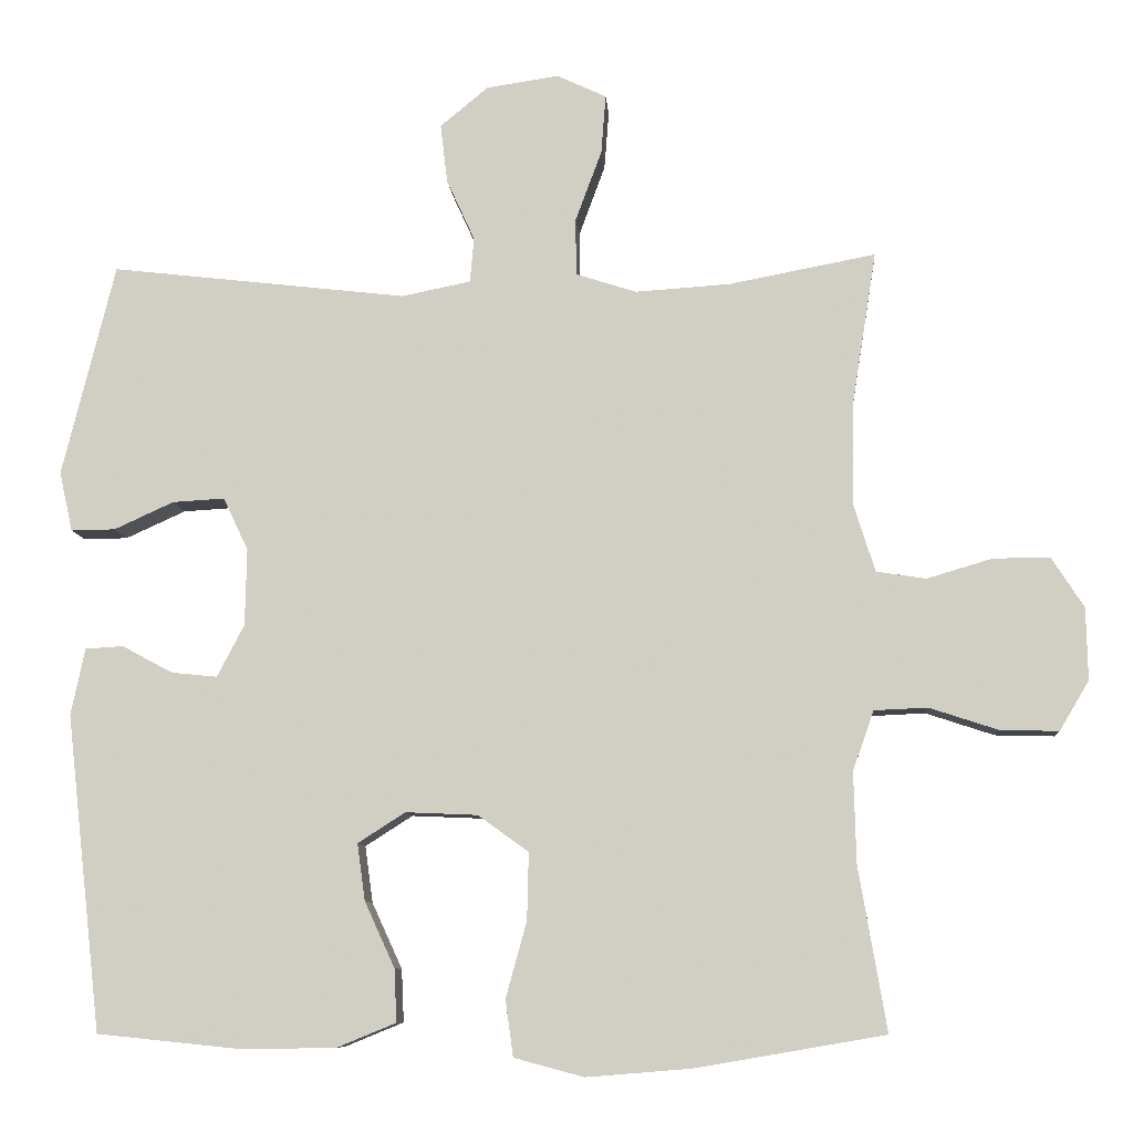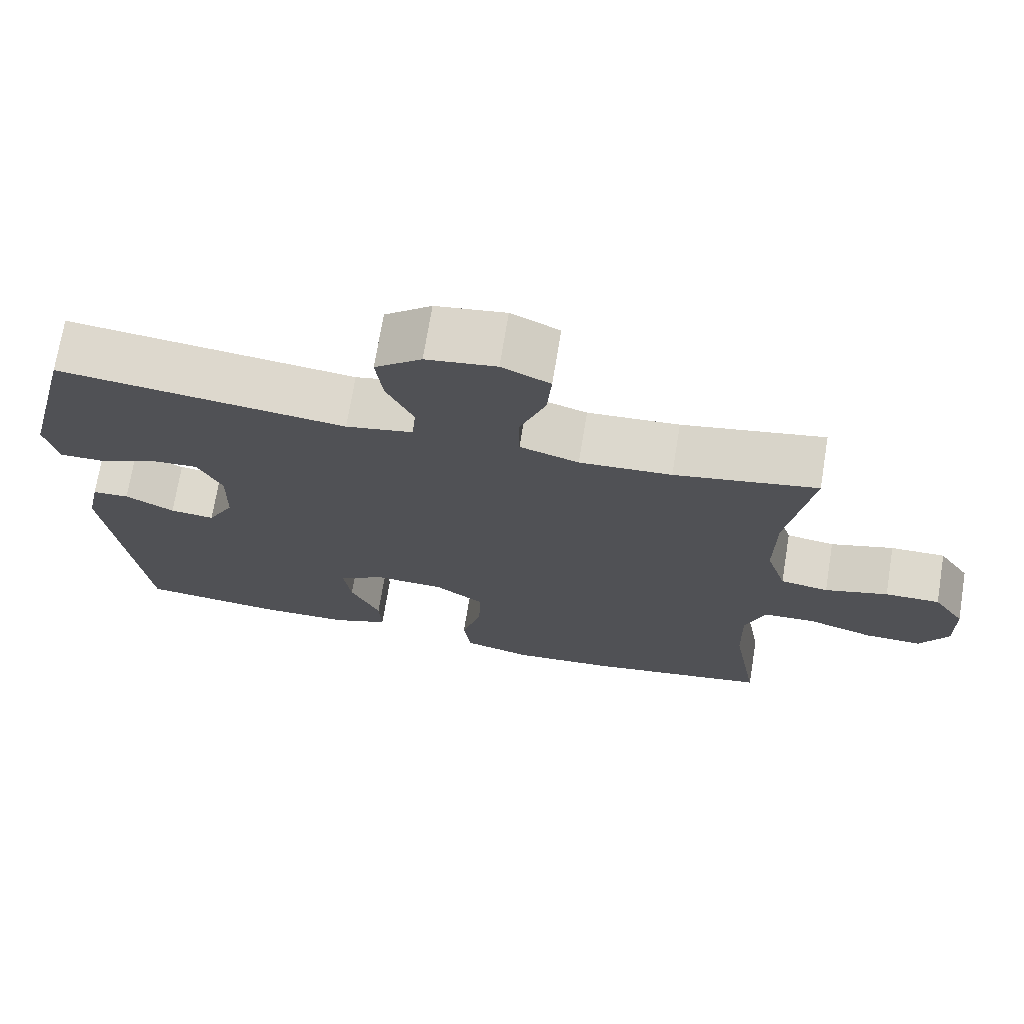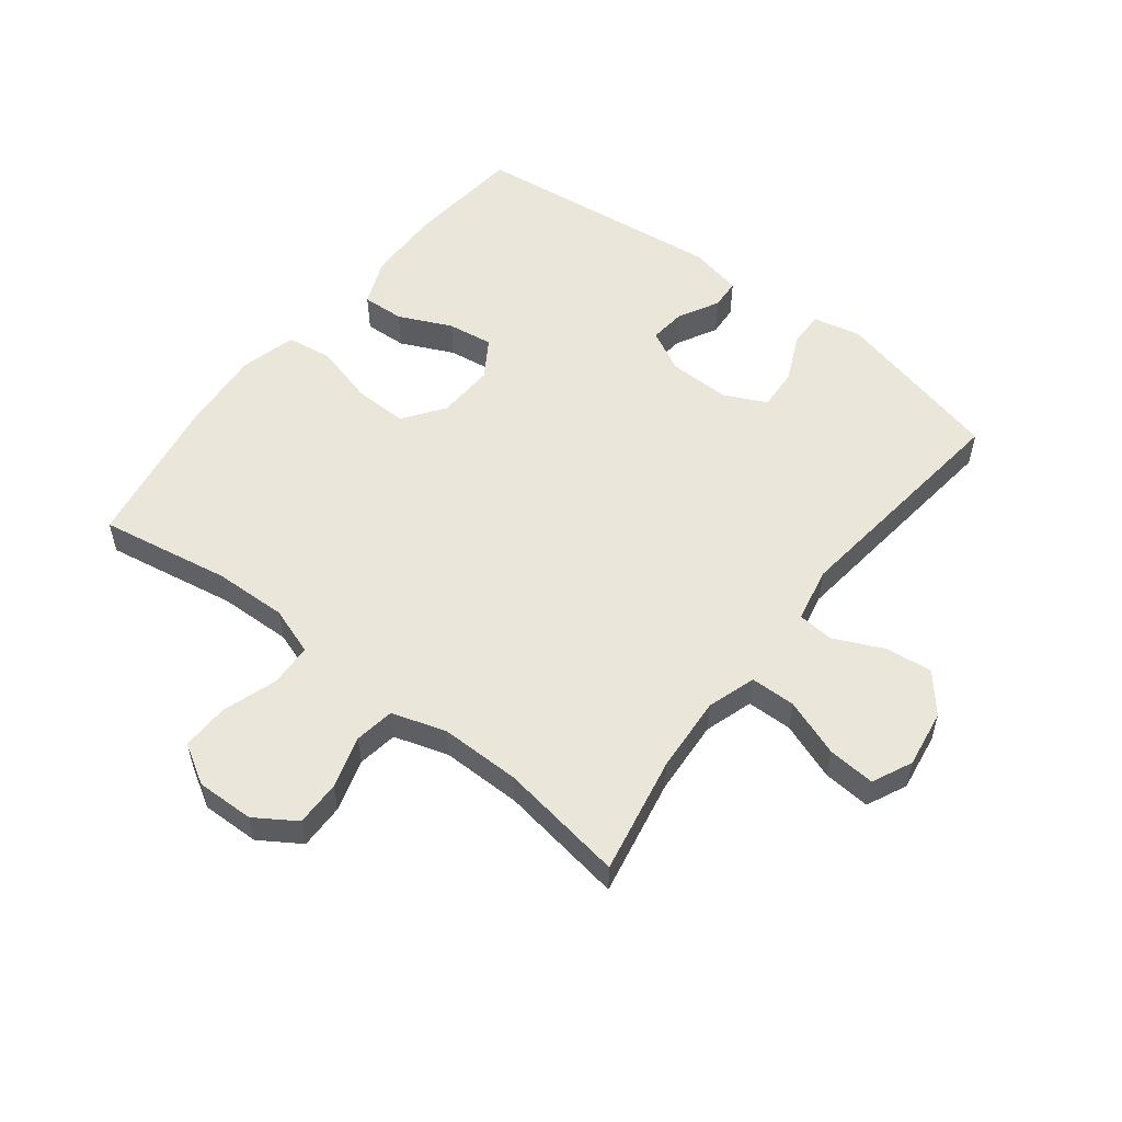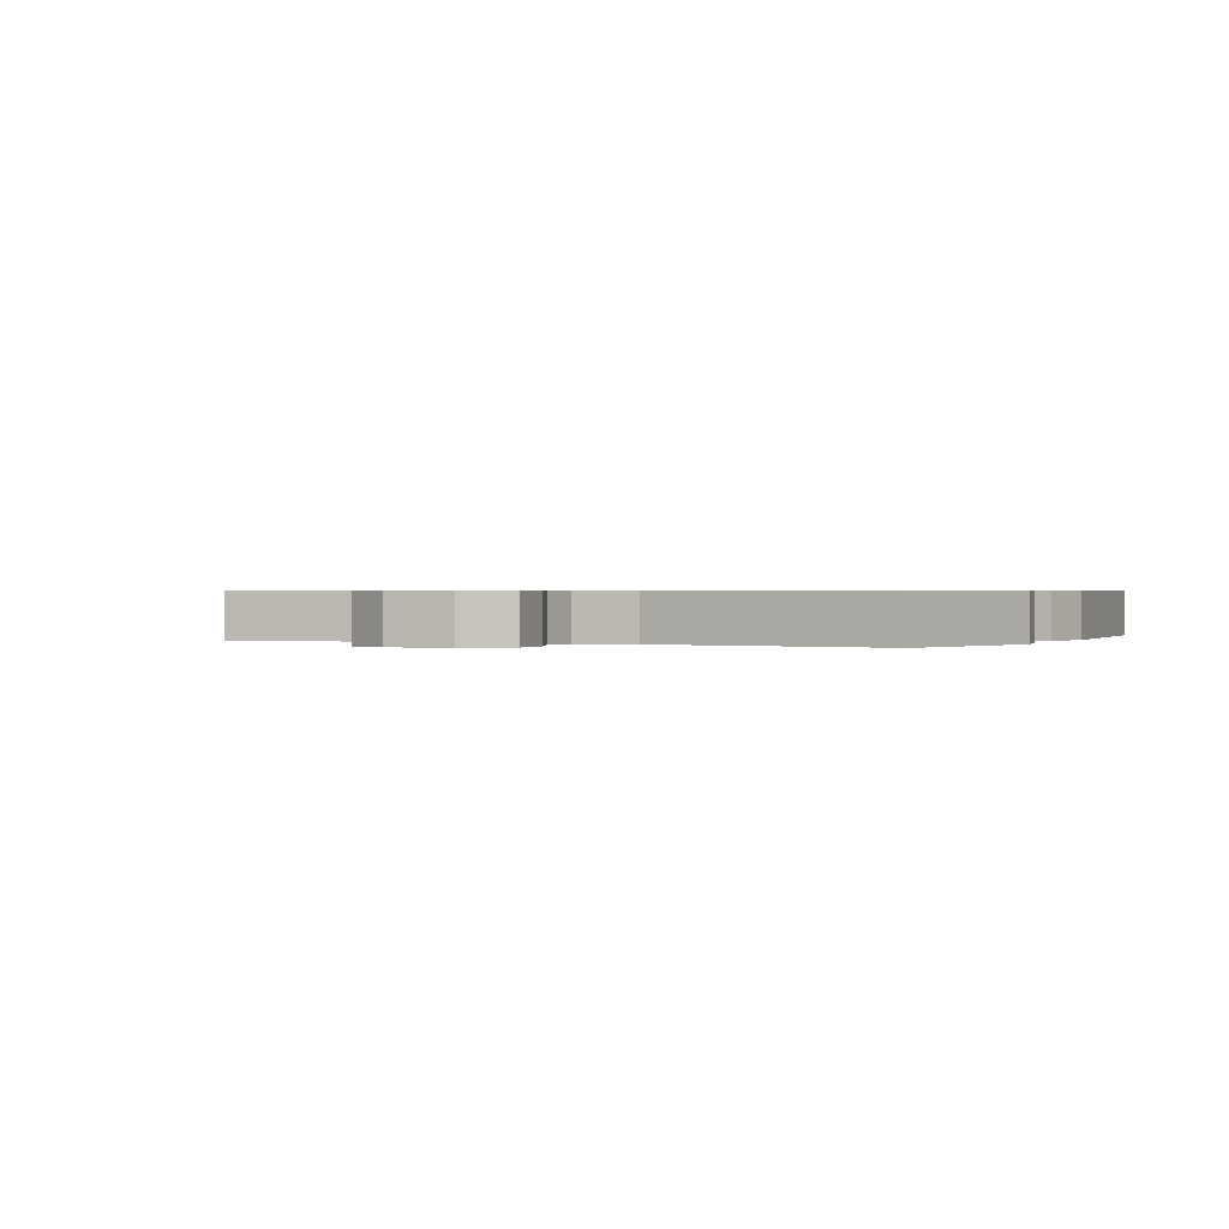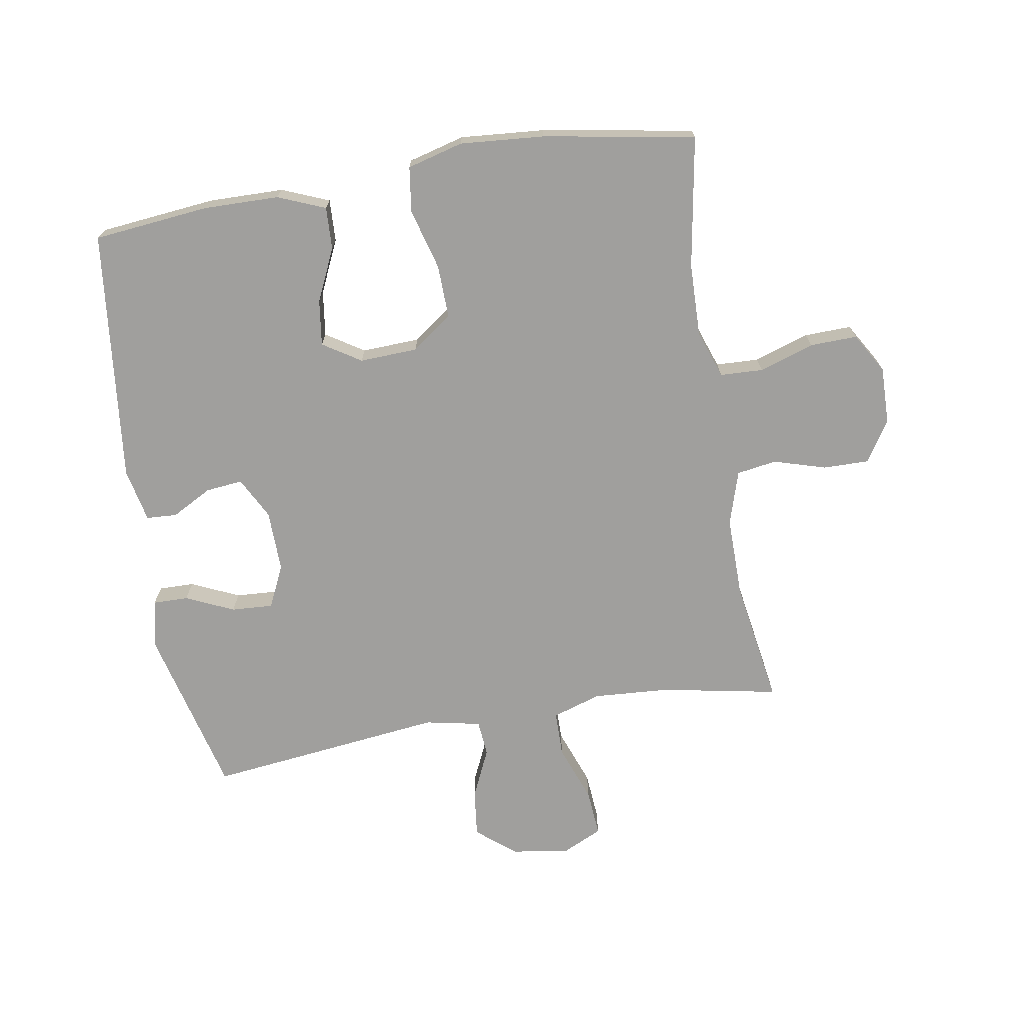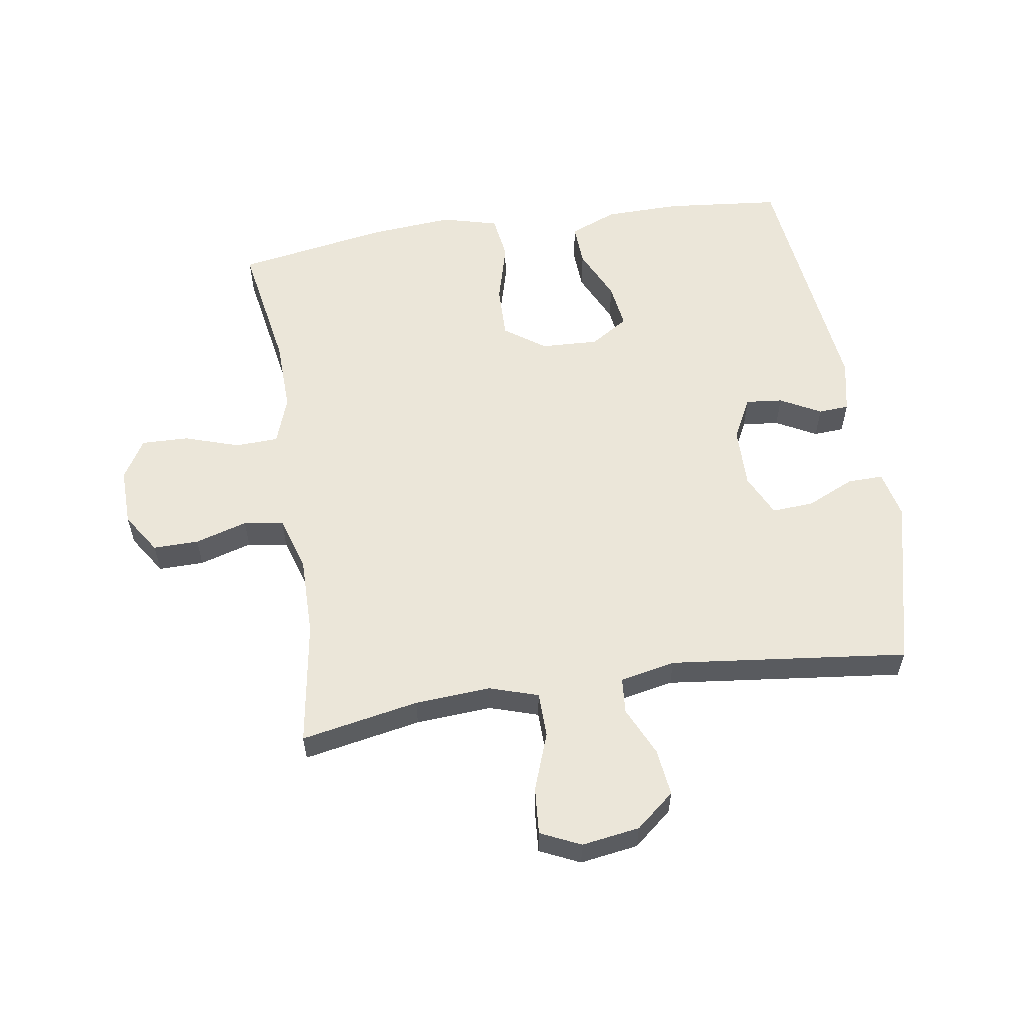
<metadata>
{"format":"obj","ext":"obj","renderer":"f3d","projection":"perspective","resolution":1024,"background":"white","views":[{"elev":-8.9,"azim":-175.8,"up":"+Z"},{"elev":71.8,"azim":-170.7,"up":"+Z"},{"elev":54.8,"azim":-52.3,"up":"+Y"},{"elev":0.5,"azim":26.5,"up":"+Y"},{"elev":-71.3,"azim":-170.4,"up":"+Y"},{"elev":57.2,"azim":-8.9,"up":"+Y"}]}
</metadata>
<code>
v -0.5 0.07 0.5
v -0.311 0.07 0.464
v -0.189 0.07 0.456
v -0.111 0.07 0.481
v -0.11 0.07 0.554
v -0.144 0.07 0.646
v -0.15 0.07 0.722
v -0.086 0.07 0.752
v 0.007 0.07 0.738
v 0.069 0.07 0.687
v 0.06 0.07 0.611
v 0.024 0.07 0.532
v 0.029 0.07 0.474
v 0.118 0.07 0.456
v 0.5 0.07 0.5
v 0.568 0.07 0.226
v 0.551 0.07 0.149
v 0.494 0.07 0.15
v 0.417 0.07 0.185
v 0.35 0.07 0.189
v 0.318 0.07 0.121
v 0.32 0.07 0.022
v 0.355 0.07 -0.045
v 0.414 0.07 -0.039
v 0.479 0.07 -0.004
v 0.528 0.07 -0.007
v 0.546 0.07 -0.093
v 0.5 0.07 -0.5
v 0.314 0.07 -0.519
v 0.193 0.07 -0.517
v 0.117 0.07 -0.486
v 0.12 0.07 -0.418
v 0.159 0.07 -0.333
v 0.169 0.07 -0.26
v 0.108 0.07 -0.221
v 0.015 0.07 -0.225
v -0.05 0.07 -0.272
v -0.048 0.07 -0.358
v -0.021 0.07 -0.456
v -0.031 0.07 -0.529
v -0.121 0.07 -0.553
v -0.256 0.07 -0.542
v -0.5 0.07 -0.5
v -0.464 0.07 -0.289
v -0.461 0.07 -0.172
v -0.488 0.07 -0.095
v -0.557 0.07 -0.092
v -0.645 0.07 -0.121
v -0.721 0.07 -0.123
v -0.759 0.07 -0.059
v -0.757 0.07 0.034
v -0.715 0.07 0.099
v -0.642 0.07 0.098
v -0.558 0.07 0.073
v -0.494 0.07 0.083
v -0.467 0.07 0.17
v -0.468 0.07 0.299
v -0.5 0 0.5
v -0.311 0 0.464
v -0.189 0 0.456
v -0.111 0 0.481
v -0.11 0 0.554
v -0.144 0 0.646
v -0.15 0 0.722
v -0.086 0 0.752
v 0.007 0 0.738
v 0.069 0 0.687
v 0.06 0 0.611
v 0.024 0 0.532
v 0.029 0 0.474
v 0.118 0 0.456
v 0.5 0 0.5
v 0.568 0 0.226
v 0.551 0 0.149
v 0.494 0 0.15
v 0.417 0 0.185
v 0.35 0 0.189
v 0.318 0 0.121
v 0.32 0 0.022
v 0.355 0 -0.045
v 0.414 0 -0.039
v 0.479 0 -0.004
v 0.528 0 -0.007
v 0.546 0 -0.093
v 0.5 0 -0.5
v 0.314 0 -0.519
v 0.193 0 -0.517
v 0.117 0 -0.486
v 0.12 0 -0.418
v 0.159 0 -0.333
v 0.169 0 -0.26
v 0.108 0 -0.221
v 0.015 0 -0.225
v -0.05 0 -0.272
v -0.048 0 -0.358
v -0.021 0 -0.456
v -0.031 0 -0.529
v -0.121 0 -0.553
v -0.256 0 -0.542
v -0.5 0 -0.5
v -0.464 0 -0.289
v -0.461 0 -0.172
v -0.488 0 -0.095
v -0.557 0 -0.092
v -0.645 0 -0.121
v -0.721 0 -0.123
v -0.759 0 -0.059
v -0.757 0 0.034
v -0.715 0 0.099
v -0.642 0 0.098
v -0.558 0 0.073
v -0.494 0 0.083
v -0.467 0 0.17
v -0.468 0 0.299
f 52 53 54
f 51 52 54
f 50 51 54
f 49 50 54
f 48 49 54
f 47 48 54
f 46 47 54 55
f 45 46 55 56
f 42 43 44
f 41 42 44
f 40 41 44
f 39 40 44
f 38 39 44
f 37 38 44 45
f 45 56 57
f 37 45 57
f 36 37 57
f 31 32 33
f 30 31 33
f 29 30 33
f 28 29 33
f 27 28 33
f 26 27 33
f 25 26 33
f 24 25 33
f 23 24 33 34
f 22 23 34 35
f 17 18 19
f 16 17 19
f 15 16 19
f 14 15 19
f 13 14 19 20
f 10 11 12
f 9 10 12
f 8 9 12
f 7 8 12
f 6 7 12
f 5 6 12
f 4 5 12 13
f 13 20 21
f 4 13 21
f 3 4 21
f 57 1 2
f 35 36 57
f 22 35 57
f 21 22 57
f 3 21 57
f 2 3 57
f 111 110 109
f 111 109 108
f 111 108 107
f 111 107 106
f 111 106 105
f 111 105 104
f 112 111 104 103
f 113 112 103 102
f 101 100 99
f 101 99 98
f 101 98 97
f 101 97 96
f 101 96 95
f 102 101 95 94
f 114 113 102
f 114 102 94
f 114 94 93
f 90 89 88
f 90 88 87
f 90 87 86
f 90 86 85
f 90 85 84
f 90 84 83
f 90 83 82
f 90 82 81
f 91 90 81 80
f 92 91 80 79
f 76 75 74
f 76 74 73
f 76 73 72
f 76 72 71
f 77 76 71 70
f 69 68 67
f 69 67 66
f 69 66 65
f 69 65 64
f 69 64 63
f 69 63 62
f 70 69 62 61
f 78 77 70
f 78 70 61
f 78 61 60
f 59 58 114
f 114 93 92
f 114 92 79
f 114 79 78
f 114 78 60
f 114 60 59
f 1 58 59 2
f 2 59 60 3
f 3 60 61 4
f 4 61 62 5
f 5 62 63 6
f 6 63 64 7
f 7 64 65 8
f 8 65 66 9
f 9 66 67 10
f 10 67 68 11
f 11 68 69 12
f 12 69 70 13
f 13 70 71 14
f 14 71 72 15
f 15 72 73 16
f 16 73 74 17
f 17 74 75 18
f 18 75 76 19
f 19 76 77 20
f 20 77 78 21
f 21 78 79 22
f 22 79 80 23
f 23 80 81 24
f 24 81 82 25
f 25 82 83 26
f 26 83 84 27
f 27 84 85 28
f 28 85 86 29
f 29 86 87 30
f 30 87 88 31
f 31 88 89 32
f 32 89 90 33
f 33 90 91 34
f 34 91 92 35
f 35 92 93 36
f 36 93 94 37
f 37 94 95 38
f 38 95 96 39
f 39 96 97 40
f 40 97 98 41
f 41 98 99 42
f 42 99 100 43
f 43 100 101 44
f 44 101 102 45
f 45 102 103 46
f 46 103 104 47
f 47 104 105 48
f 48 105 106 49
f 49 106 107 50
f 50 107 108 51
f 51 108 109 52
f 52 109 110 53
f 53 110 111 54
f 54 111 112 55
f 55 112 113 56
f 56 113 114 57
f 57 114 58 1

</code>
